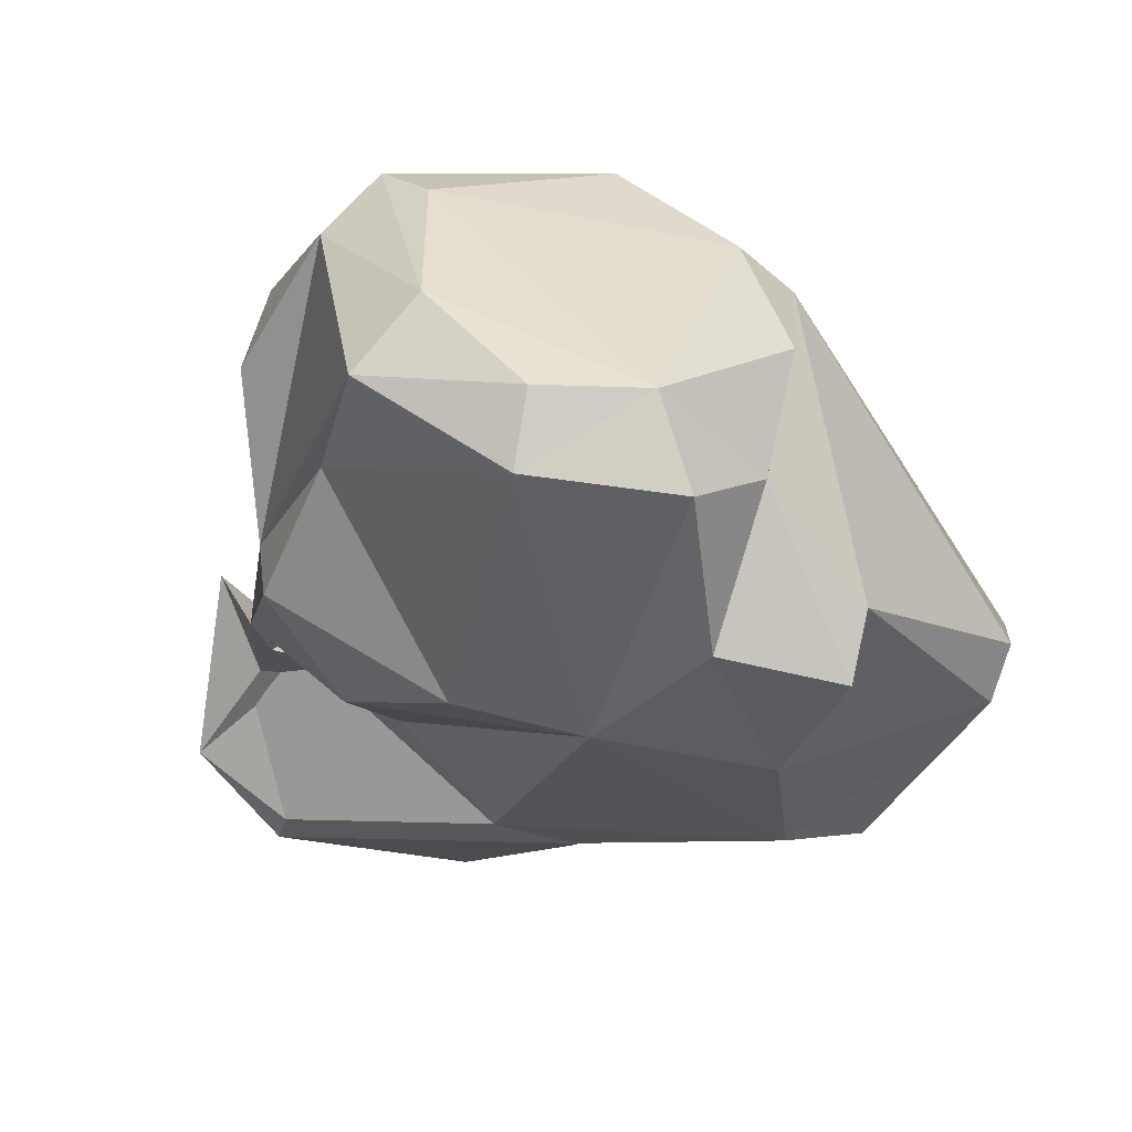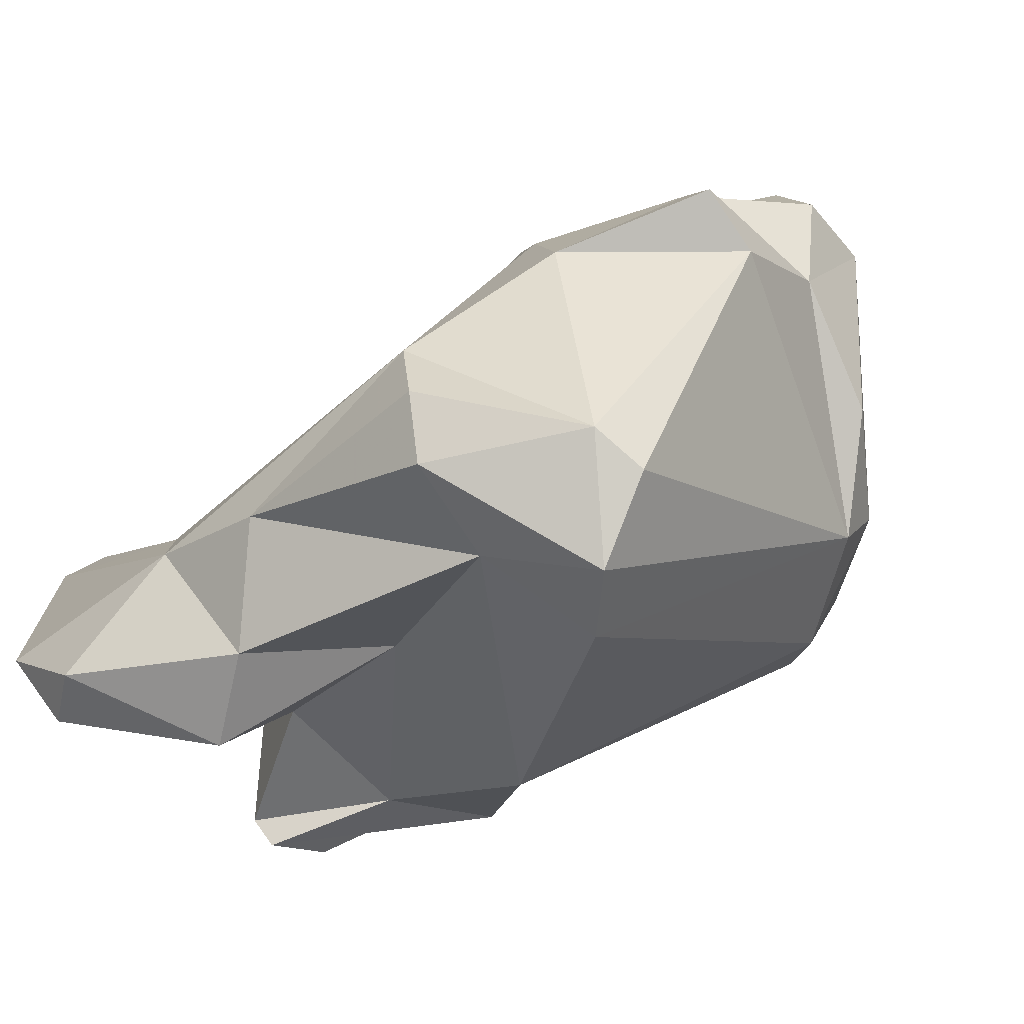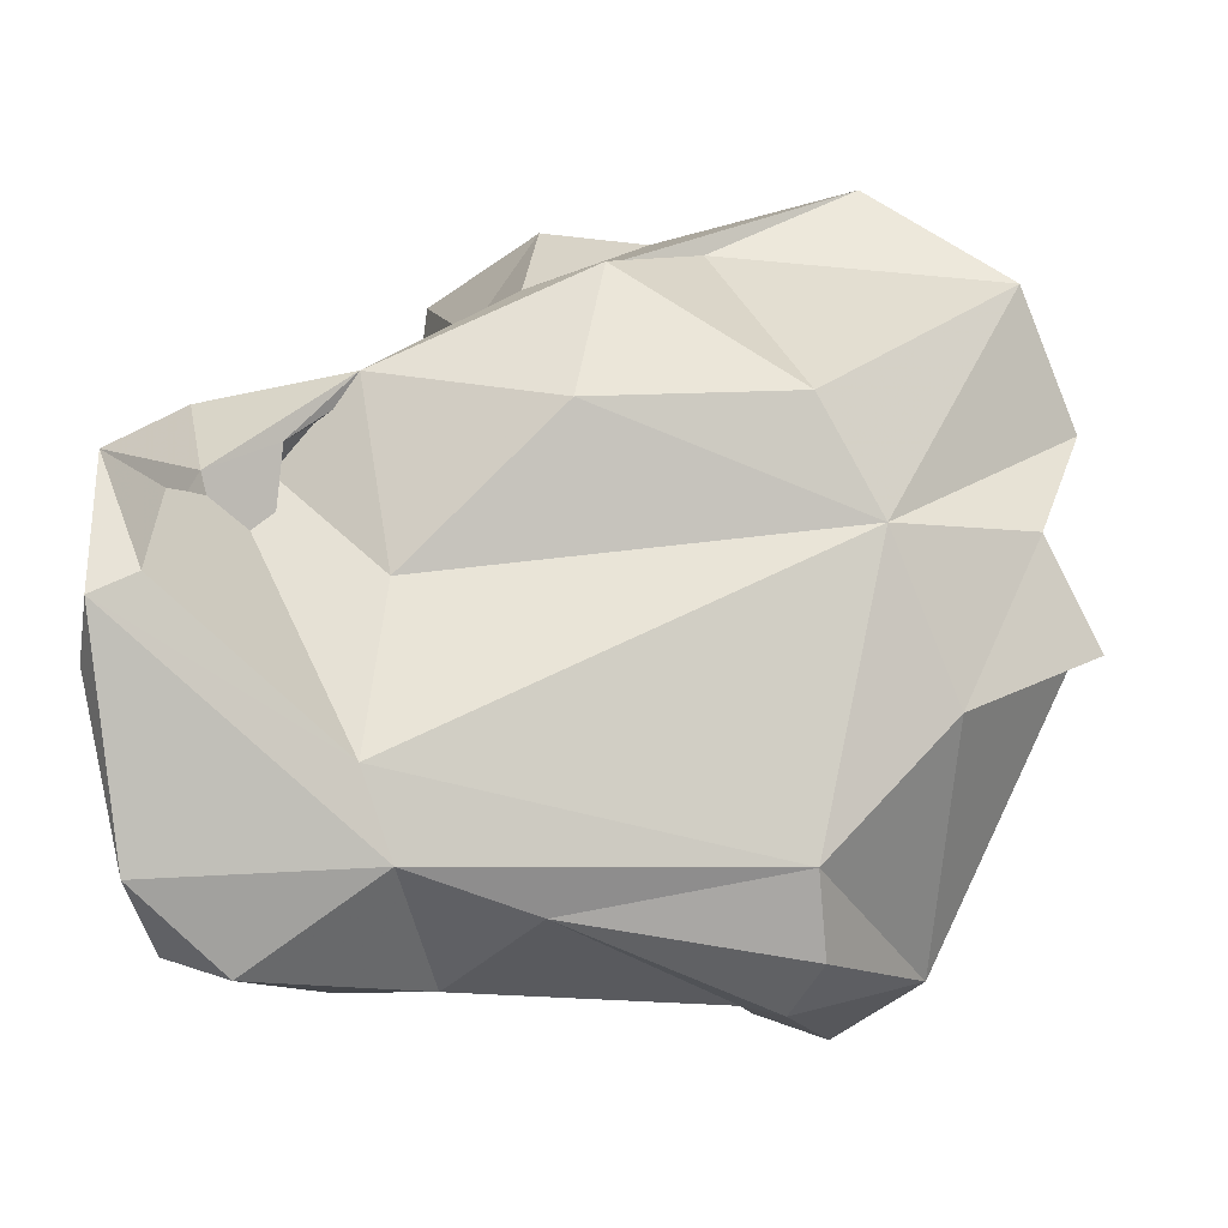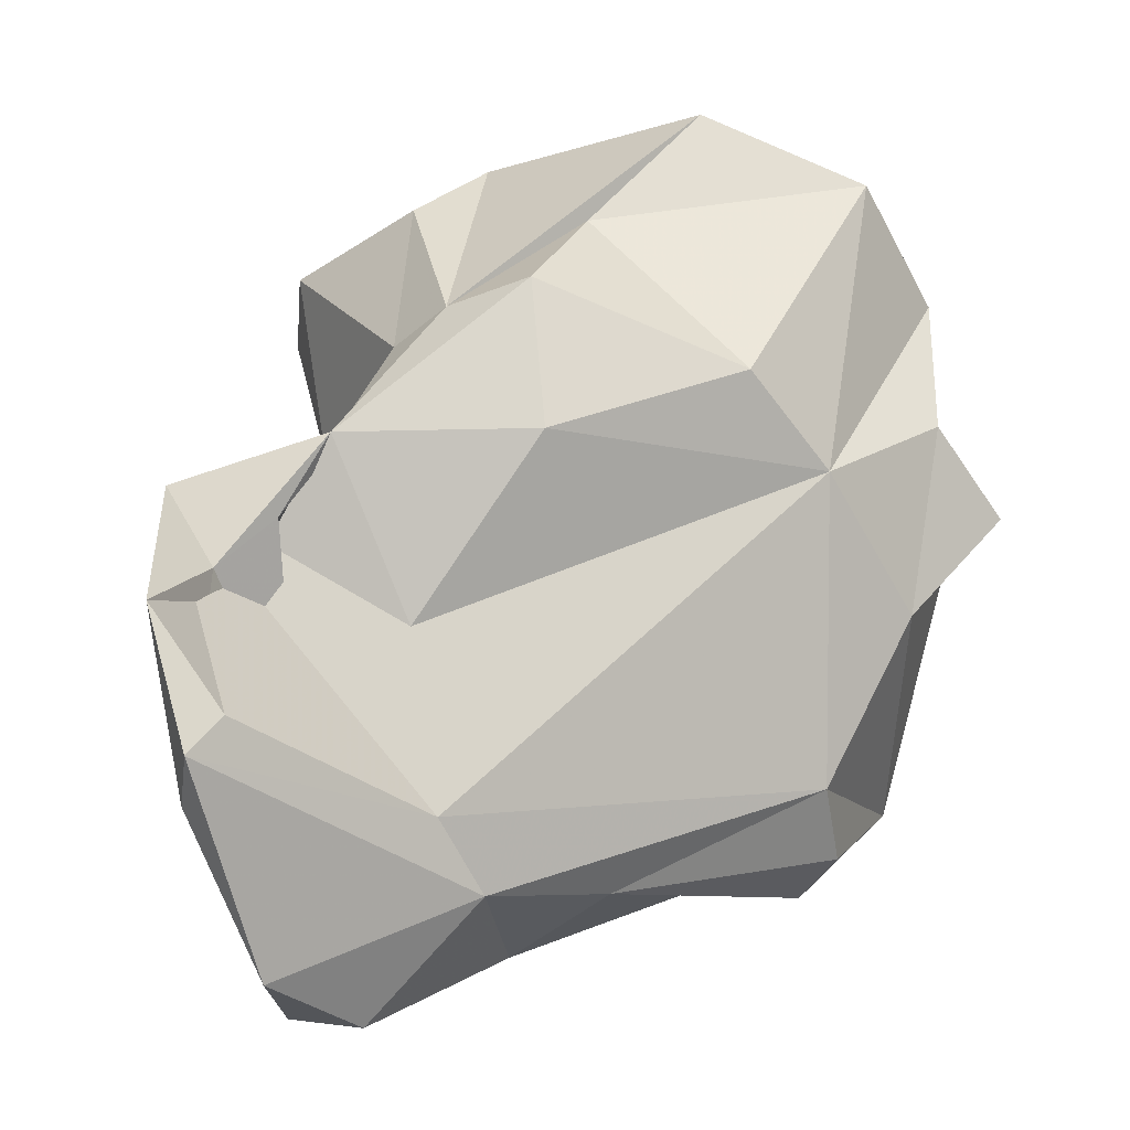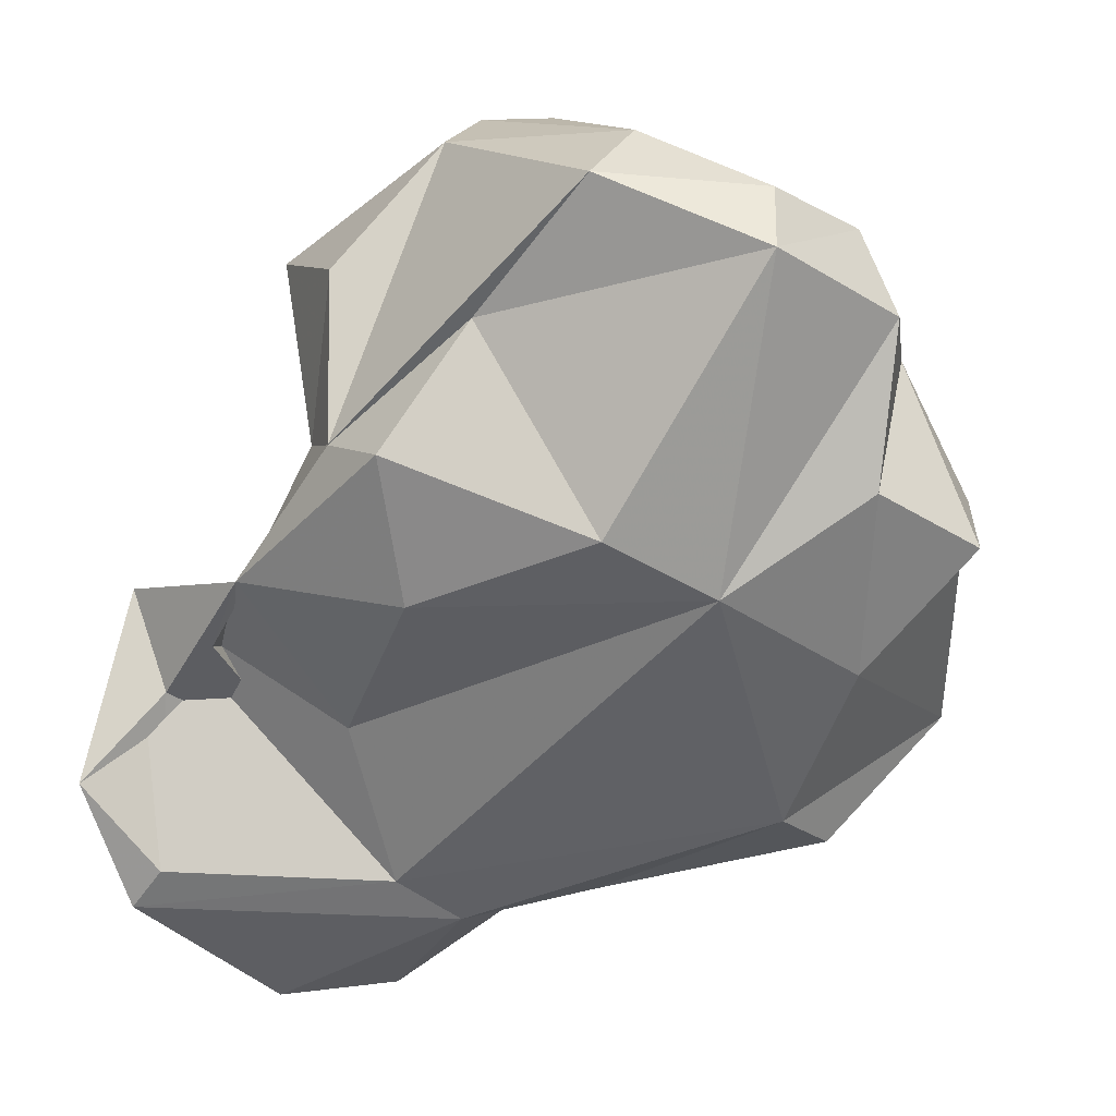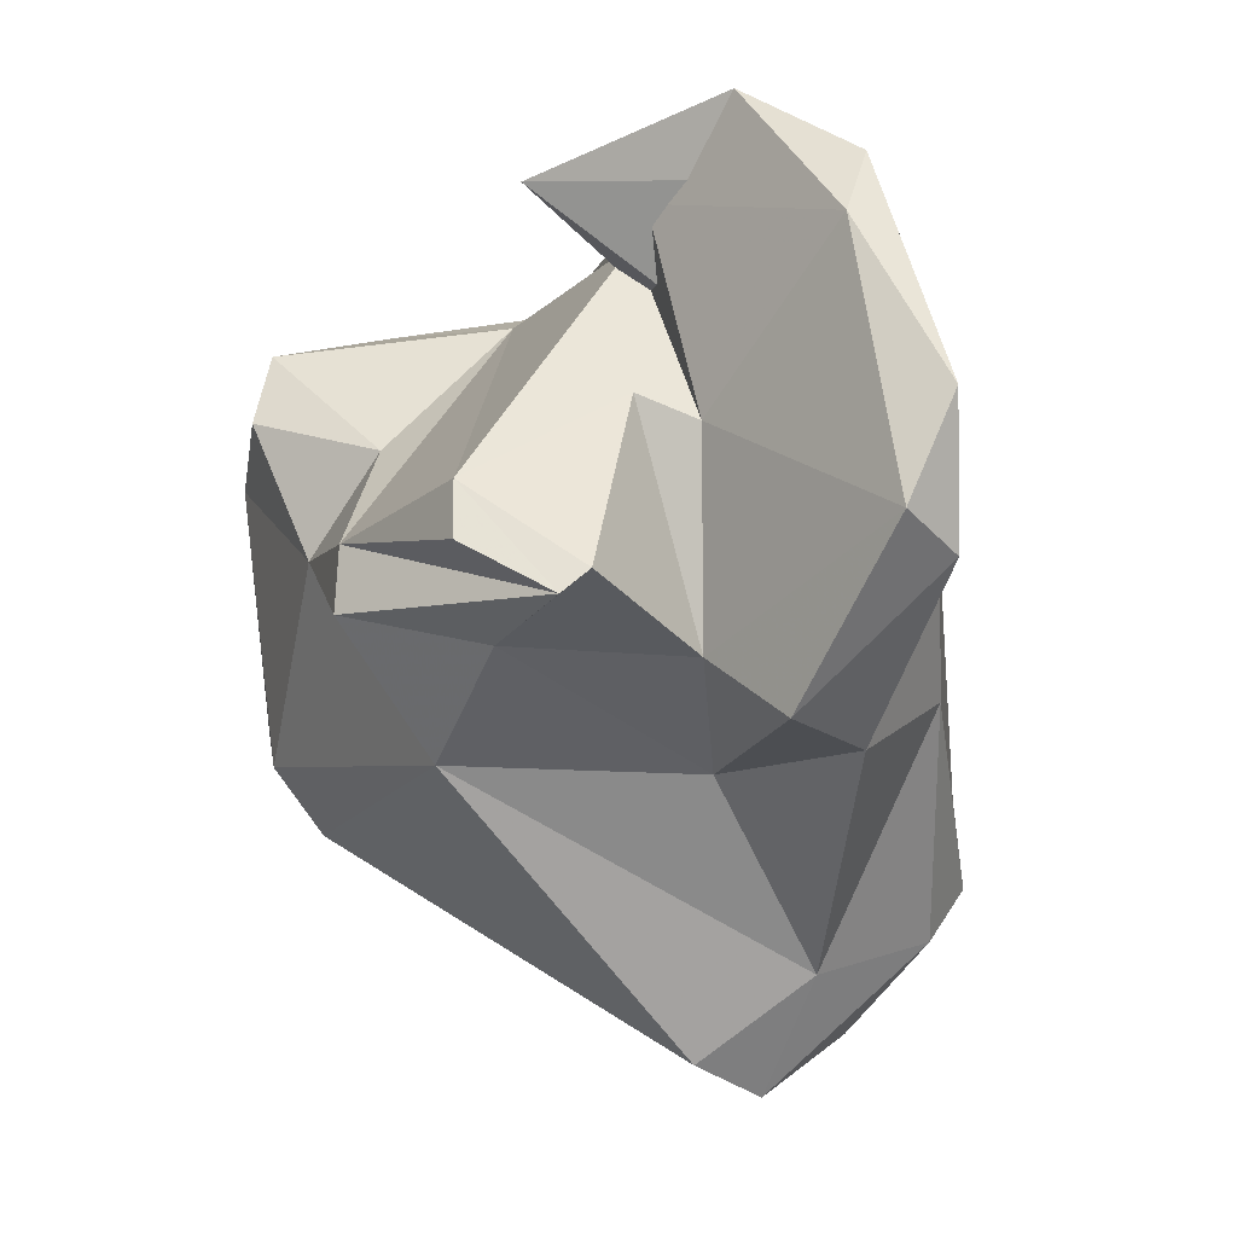
<metadata>
{"format":"obj","ext":"obj","renderer":"f3d","projection":"perspective","resolution":1024,"background":"white","views":[{"elev":5.7,"azim":53.3,"up":"+Y"},{"elev":-51.9,"azim":54.6,"up":"+Z"},{"elev":-73.4,"azim":-5.0,"up":"+Y"},{"elev":31.2,"azim":-16.1,"up":"+Z"},{"elev":-21.5,"azim":24.1,"up":"+Y"},{"elev":-37.3,"azim":-73.3,"up":"+Z"}]}
</metadata>
<code>
v 182.1 281.1 73.67
v 182.3 278 70.8
v 182.2 278.5 68.8
v 183.7 276.5 64.05
v 184.5 278 61.39
v 183.6 278.8 71.28
v 183.6 288.7 62.25
v 184.2 284.1 72.59
v 186.1 283.2 66.63
v 184.5 285.5 61.29
v 183.4 288.7 63.95
v 185.6 284.8 67.51
v 183.5 287.2 73.59
v 184.4 286.3 60.64
v 186.3 285 73.32
v 186.5 277.2 61.28
v 188.1 286.2 75.14
v 188.6 281.9 59.08
v 189.1 284.1 61.65
v 187 293 65.64
v 187.4 288.9 61.83
v 189.4 282.8 70.51
v 187.2 293.1 63.6
v 189.1 293 70.54
v 190.3 278.3 64.27
v 189.3 296.5 74.97
v 191 291.7 61.19
v 190.8 289.9 75.63
v 189.1 296.8 72.48
v 191.6 280.7 59.88
v 194.2 299.3 74.63
v 190.9 295.6 68.62
v 194.2 279.2 62.82
v 189.2 279 66.69
v 193.6 285 61.31
v 192.4 294.2 77.9
v 200.5 287.6 56.92
v 196.9 298.9 66.43
v 192.2 289 77.15
v 196 299.8 75.3
v 193.8 284.4 75.32
v 201.1 280.1 64.45
v 200.8 281 59.81
v 198.4 299.2 75.32
v 198.8 298 65.13
v 194.4 287.8 78.34
v 195.8 298 77.2
v 199.8 283.9 58.72
v 198.5 299.8 68.84
v 197.2 291.6 78.1
v 200.1 285.2 75.88
v 201.5 294.3 79.94
v 204.8 283.2 67.97
v 202.7 296.4 65.67
v 201.6 280.1 61.79
v 202.1 296.4 78.06
v 202.6 286.2 56.87
v 202.3 284.2 72.71
v 204.9 284.3 59.73
v 202.6 297.7 67.65
v 204.9 286 58.95
v 205.9 294.1 77.41
v 208.3 288 67.95
v 206.9 286.9 72.12
v 205.6 294.9 68.2
v 207.3 294 74.36
v 206.2 291.9 78.03
v 208.3 291.3 73.92
v 208.9 286.1 69.01
v 207.3 291.5 70.67
g foo
f 6 1 2
f 1 3 2
f 34 6 2
f 25 34 2
f 4 2 3
f 25 2 4
f 4 3 5
f 25 4 16
f 16 4 5
f 13 1 6
f 1 13 8
f 34 13 6
f 22 13 34
f 8 3 1
f 8 9 3
f 9 5 3
f 9 19 5
f 16 30 25
f 30 33 25
f 19 18 5
f 16 5 18
f 18 30 16
f 13 22 17
f 22 41 17
f 13 17 8
f 41 22 58
f 8 17 15
f 58 22 34
f 8 15 9
f 42 58 34
f 42 34 25
f 11 12 15
f 9 15 12
f 33 42 25
f 55 42 33
f 19 9 12
f 12 11 10
f 19 12 10
f 55 33 43
f 30 48 33
f 48 43 33
f 14 10 11
f 21 10 14
f 21 19 10
f 18 19 35
f 18 35 30
f 48 30 35
f 11 7 14
f 46 41 51
f 41 46 17
f 46 39 17
f 41 58 51
f 28 15 39
f 39 15 17
f 42 53 58
f 53 42 59
f 15 28 11
f 55 59 42
f 11 28 20
f 43 59 55
f 21 35 19
f 59 43 57
f 11 20 7
f 48 35 27
f 57 43 48
f 23 14 20
f 14 7 20
f 21 14 23
f 35 21 27
f 48 27 37
f 37 57 48
f 27 21 23
f 51 50 46
f 46 50 39
f 28 39 36
f 53 64 58
f 53 69 64
f 28 36 26
f 59 63 53
f 63 69 53
f 63 59 61
f 26 24 28
f 26 29 24
f 24 20 28
f 32 24 29
f 32 20 24
f 61 59 57
f 23 20 32
f 23 32 27
f 38 45 27
f 45 37 27
f 51 67 50
f 67 52 50
f 52 39 50
f 51 58 67
f 67 58 68
f 47 36 39
f 39 52 47
f 64 68 58
f 70 68 64
f 70 64 69
f 36 47 26
f 69 63 70
f 31 26 47
f 54 65 70
f 61 54 63
f 54 70 63
f 29 26 31
f 32 29 31
f 38 32 31
f 61 57 54
f 38 27 32
f 45 54 37
f 57 37 54
f 62 56 52
f 62 52 67
f 47 52 56
f 66 56 62
f 66 62 67
f 67 68 66
f 40 47 56
f 44 56 66
f 70 66 68
f 60 44 66
f 65 60 66
f 70 65 66
f 40 31 47
f 44 40 56
f 49 40 44
f 49 44 60
f 54 60 65
f 31 40 49
f 38 31 49
f 45 49 60
f 54 45 60
f 45 38 49
g

</code>
